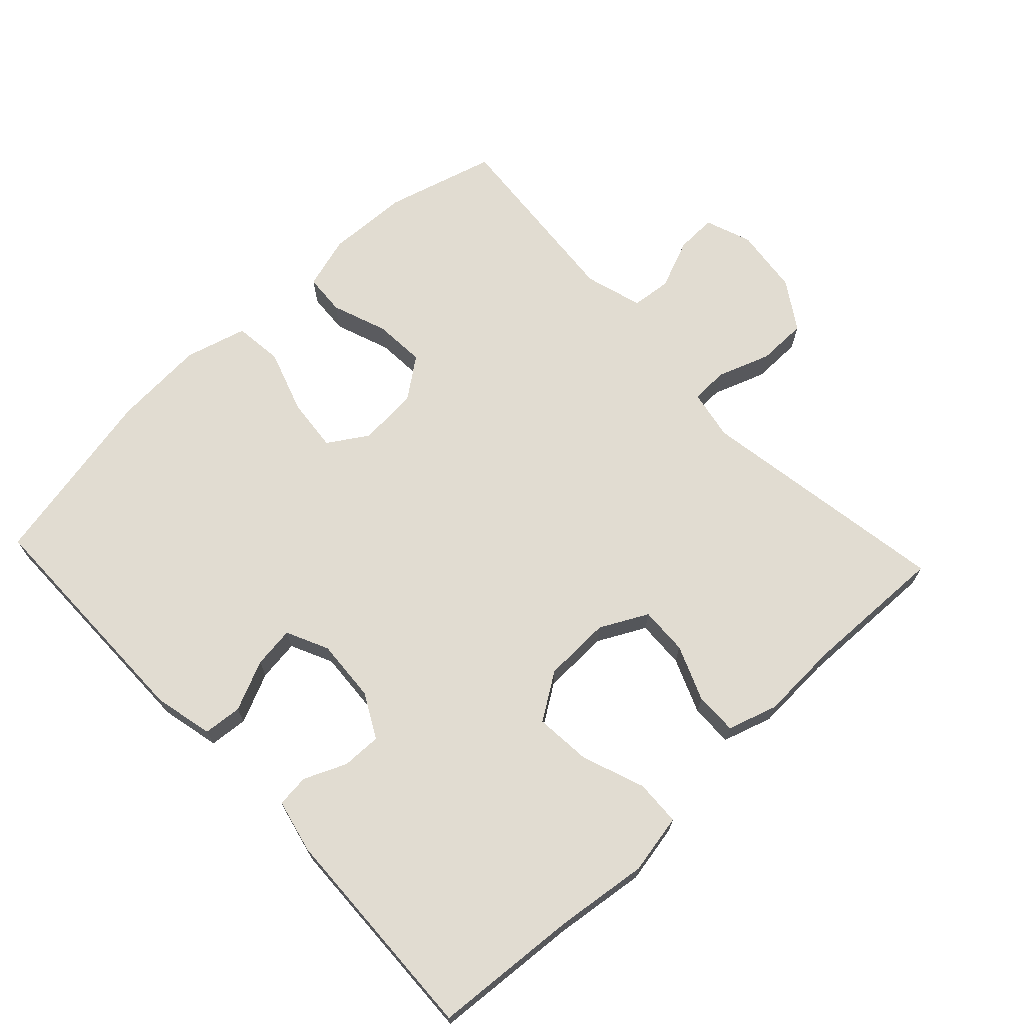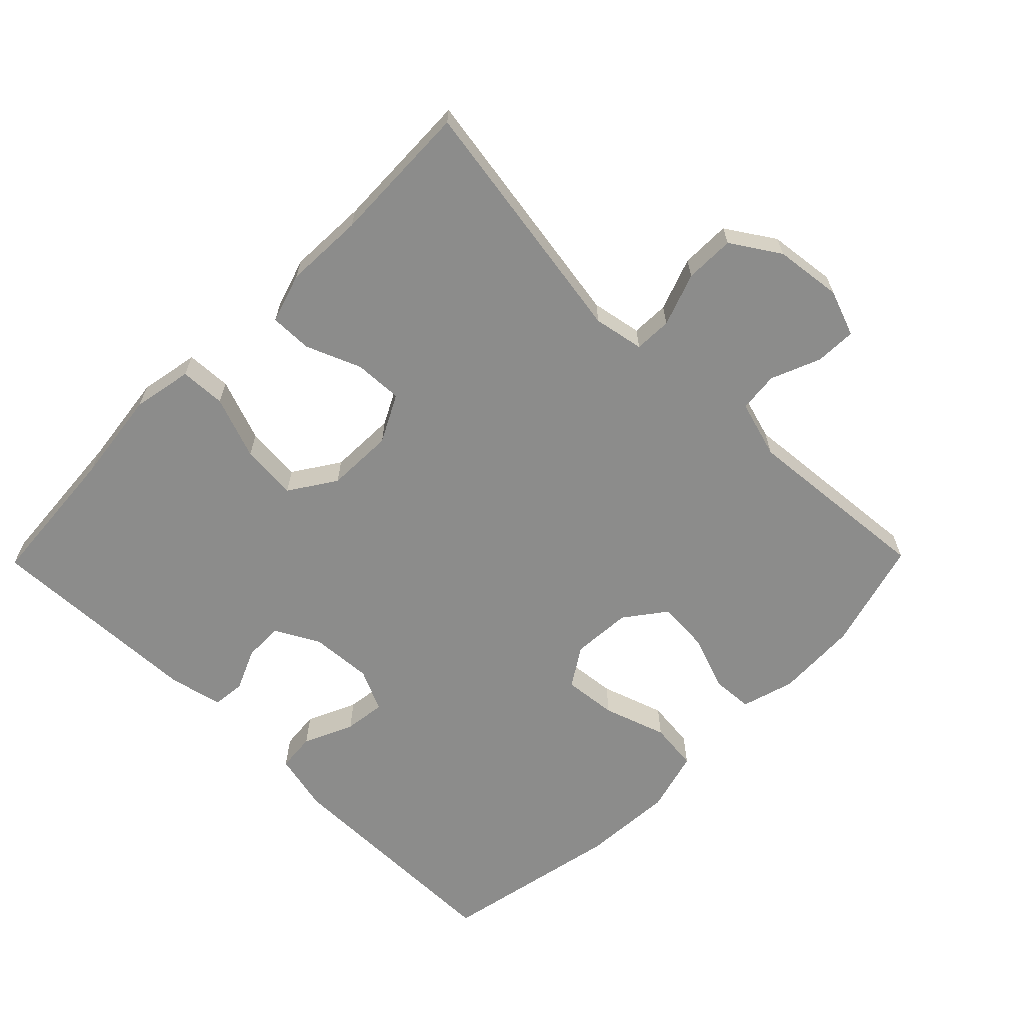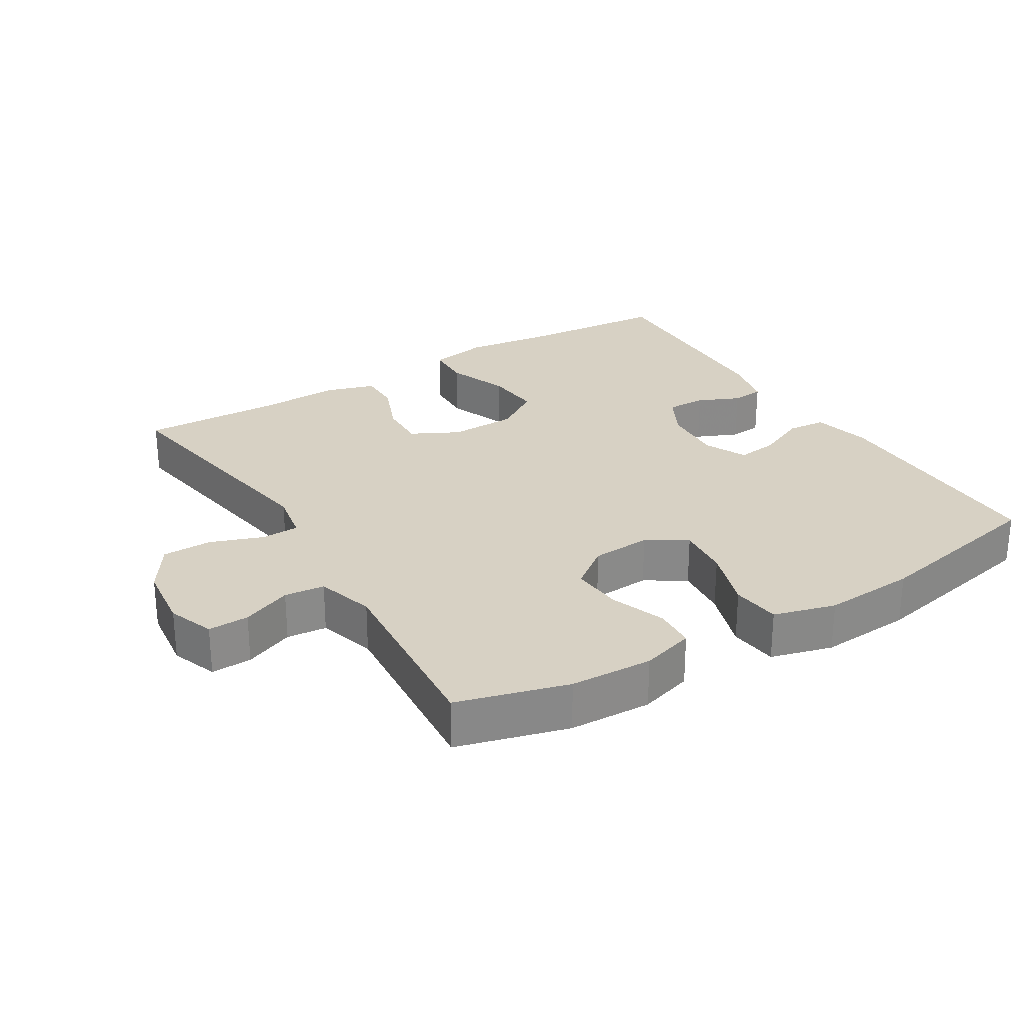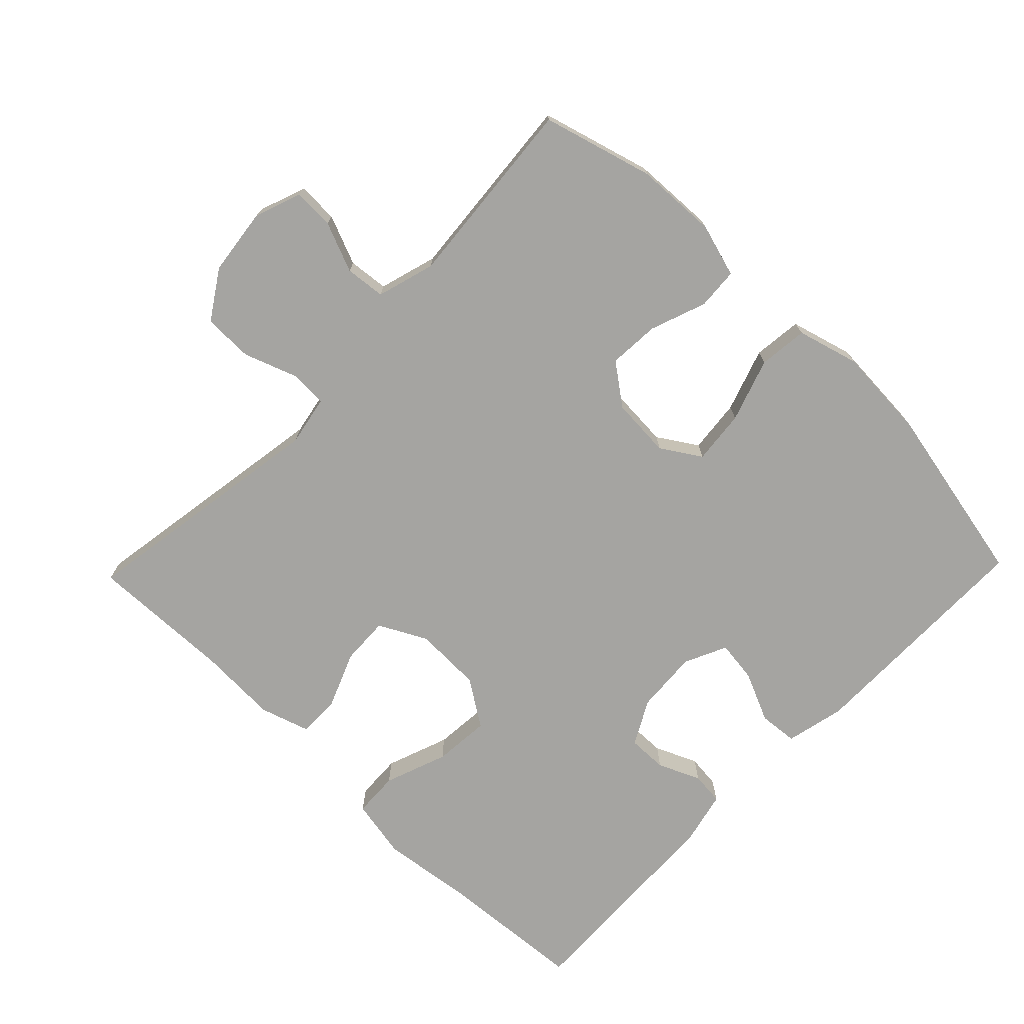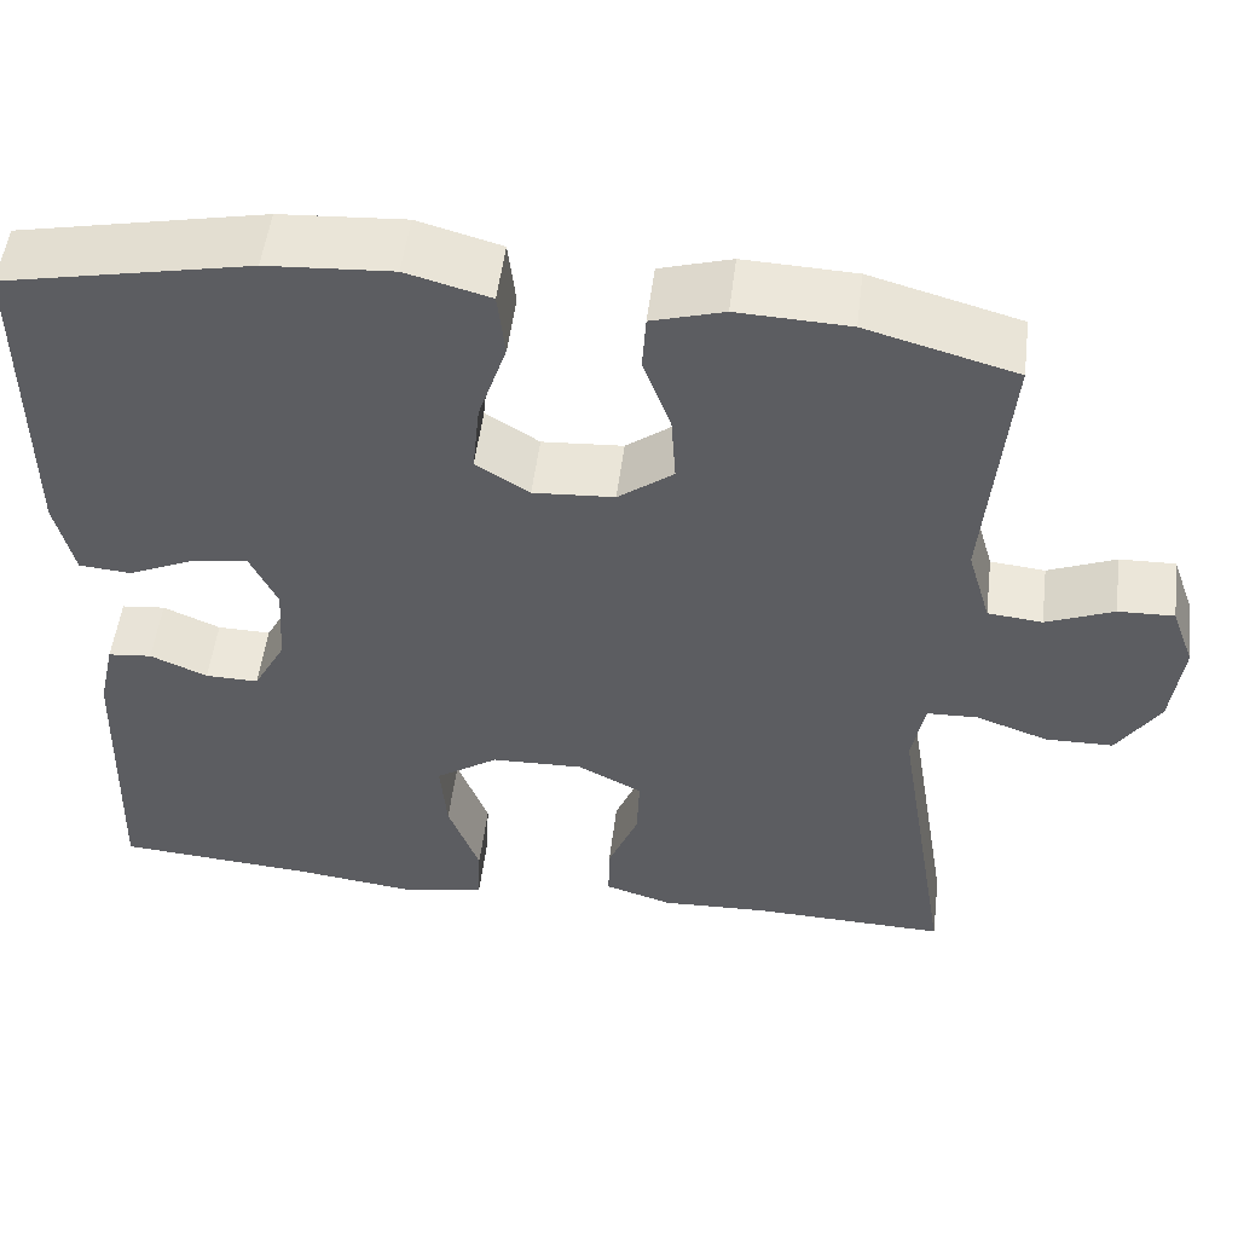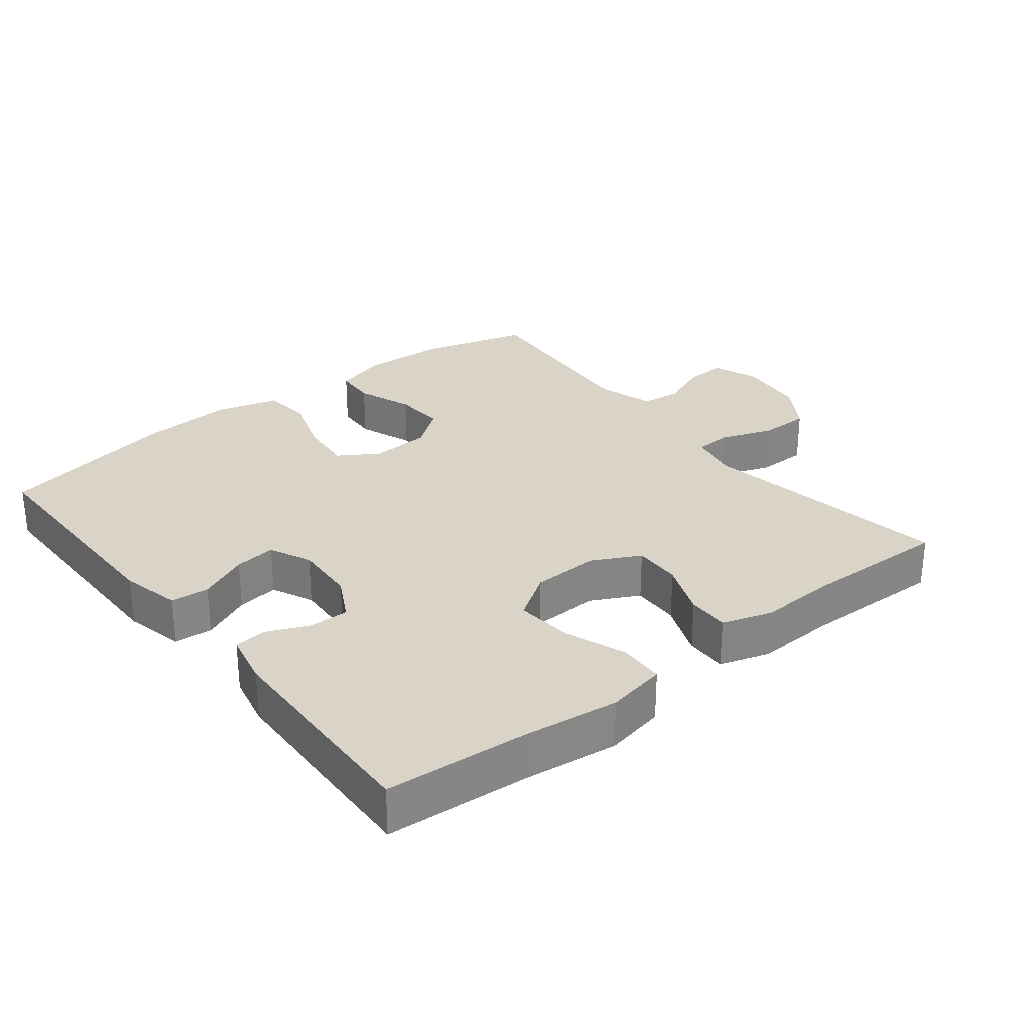
<metadata>
{"format":"obj","ext":"obj","renderer":"f3d","projection":"perspective","resolution":1024,"background":"white","views":[{"elev":69.0,"azim":136.8,"up":"+Y"},{"elev":-64.1,"azim":-134.5,"up":"+Y"},{"elev":27.1,"azim":-31.5,"up":"+Y"},{"elev":-73.4,"azim":-44.0,"up":"+Y"},{"elev":52.3,"azim":-172.9,"up":"+Z"},{"elev":28.7,"azim":141.6,"up":"+Y"}]}
</metadata>
<code>
v -0.5 0.07 0.5
v -0.338 0.07 0.545
v -0.217 0.07 0.55
v -0.139 0.07 0.527
v -0.135 0.07 0.466
v -0.165 0.07 0.384
v -0.17 0.07 0.309
v -0.11 0.07 0.264
v -0.022 0.07 0.258
v 0.036 0.07 0.295
v 0.028 0.07 0.374
v -0.003 0.07 0.467
v 0.005 0.07 0.539
v 0.096 0.07 0.564
v 0.232 0.07 0.555
v 0.5 0.07 0.5
v 0.501 0.07 0.149
v 0.481 0.07 0.062
v 0.424 0.07 0.057
v 0.351 0.07 0.09
v 0.29 0.07 0.098
v 0.261 0.07 0.036
v 0.267 0.07 -0.056
v 0.302 0.07 -0.121
v 0.36 0.07 -0.12
v 0.422 0.07 -0.093
v 0.47 0.07 -0.098
v 0.488 0.07 -0.177
v 0.5 0.07 -0.5
v 0.286 0.07 -0.516
v 0.15 0.07 -0.533
v 0.062 0.07 -0.516
v 0.059 0.07 -0.449
v 0.093 0.07 -0.357
v 0.1 0.07 -0.274
v 0.032 0.07 -0.229
v -0.067 0.07 -0.226
v -0.137 0.07 -0.262
v -0.134 0.07 -0.333
v -0.101 0.07 -0.414
v -0.1 0.07 -0.476
v -0.173 0.07 -0.499
v -0.29 0.07 -0.494
v -0.5 0.07 -0.5
v -0.44 0.07 -0.128
v -0.454 0.07 -0.054
v -0.509 0.07 -0.052
v -0.587 0.07 -0.08
v -0.66 0.07 -0.079
v -0.706 0.07 -0.008
v -0.718 0.07 0.091
v -0.693 0.07 0.159
v -0.633 0.07 0.157
v -0.56 0.07 0.127
v -0.501 0.07 0.133
v -0.476 0.07 0.218
v -0.5 0 0.5
v -0.338 0 0.545
v -0.217 0 0.55
v -0.139 0 0.527
v -0.135 0 0.466
v -0.165 0 0.384
v -0.17 0 0.309
v -0.11 0 0.264
v -0.022 0 0.258
v 0.036 0 0.295
v 0.028 0 0.374
v -0.003 0 0.467
v 0.005 0 0.539
v 0.096 0 0.564
v 0.232 0 0.555
v 0.5 0 0.5
v 0.501 0 0.149
v 0.481 0 0.062
v 0.424 0 0.057
v 0.351 0 0.09
v 0.29 0 0.098
v 0.261 0 0.036
v 0.267 0 -0.056
v 0.302 0 -0.121
v 0.36 0 -0.12
v 0.422 0 -0.093
v 0.47 0 -0.098
v 0.488 0 -0.177
v 0.5 0 -0.5
v 0.286 0 -0.516
v 0.15 0 -0.533
v 0.062 0 -0.516
v 0.059 0 -0.449
v 0.093 0 -0.357
v 0.1 0 -0.274
v 0.032 0 -0.229
v -0.067 0 -0.226
v -0.137 0 -0.262
v -0.134 0 -0.333
v -0.101 0 -0.414
v -0.1 0 -0.476
v -0.173 0 -0.499
v -0.29 0 -0.494
v -0.5 0 -0.5
v -0.44 0 -0.128
v -0.454 0 -0.054
v -0.509 0 -0.052
v -0.587 0 -0.08
v -0.66 0 -0.079
v -0.706 0 -0.008
v -0.718 0 0.091
v -0.693 0 0.159
v -0.633 0 0.157
v -0.56 0 0.127
v -0.501 0 0.133
v -0.476 0 0.218
f 52 53 54
f 51 52 54
f 50 51 54
f 49 50 54
f 48 49 54
f 47 48 54
f 46 47 54 55
f 43 44 45
f 43 45 46
f 42 43 46
f 41 42 46
f 40 41 46
f 39 40 46
f 46 55 56
f 39 46 56
f 38 39 56
f 32 33 34
f 31 32 34
f 30 31 34
f 30 34 35
f 29 30 35
f 28 29 35
f 27 28 35
f 26 27 35
f 25 26 35
f 24 25 35 36
f 18 19 20
f 17 18 20
f 16 17 20
f 15 16 20
f 14 15 20
f 13 14 20
f 12 13 20
f 11 12 20
f 10 11 20 21
f 9 10 21 22
f 4 5 6
f 3 4 6
f 2 3 6
f 1 2 6
f 56 1 6
f 56 6 7
f 56 7 8
f 38 56 8
f 37 38 8
f 37 8 9
f 36 37 9
f 24 36 9
f 23 24 9
f 9 22 23
f 110 109 108
f 110 108 107
f 110 107 106
f 110 106 105
f 110 105 104
f 110 104 103
f 111 110 103 102
f 101 100 99
f 102 101 99
f 102 99 98
f 102 98 97
f 102 97 96
f 102 96 95
f 112 111 102
f 112 102 95
f 112 95 94
f 90 89 88
f 90 88 87
f 90 87 86
f 91 90 86
f 91 86 85
f 91 85 84
f 91 84 83
f 91 83 82
f 91 82 81
f 92 91 81 80
f 76 75 74
f 76 74 73
f 76 73 72
f 76 72 71
f 76 71 70
f 76 70 69
f 76 69 68
f 76 68 67
f 77 76 67 66
f 78 77 66 65
f 62 61 60
f 62 60 59
f 62 59 58
f 62 58 57
f 62 57 112
f 63 62 112
f 64 63 112
f 64 112 94
f 64 94 93
f 65 64 93
f 65 93 92
f 65 92 80
f 65 80 79
f 79 78 65
f 1 57 58 2
f 2 58 59 3
f 3 59 60 4
f 4 60 61 5
f 5 61 62 6
f 6 62 63 7
f 7 63 64 8
f 8 64 65 9
f 9 65 66 10
f 10 66 67 11
f 11 67 68 12
f 12 68 69 13
f 13 69 70 14
f 14 70 71 15
f 15 71 72 16
f 16 72 73 17
f 17 73 74 18
f 18 74 75 19
f 19 75 76 20
f 20 76 77 21
f 21 77 78 22
f 22 78 79 23
f 23 79 80 24
f 24 80 81 25
f 25 81 82 26
f 26 82 83 27
f 27 83 84 28
f 28 84 85 29
f 29 85 86 30
f 30 86 87 31
f 31 87 88 32
f 32 88 89 33
f 33 89 90 34
f 34 90 91 35
f 35 91 92 36
f 36 92 93 37
f 37 93 94 38
f 38 94 95 39
f 39 95 96 40
f 40 96 97 41
f 41 97 98 42
f 42 98 99 43
f 43 99 100 44
f 44 100 101 45
f 45 101 102 46
f 46 102 103 47
f 47 103 104 48
f 48 104 105 49
f 49 105 106 50
f 50 106 107 51
f 51 107 108 52
f 52 108 109 53
f 53 109 110 54
f 54 110 111 55
f 55 111 112 56
f 56 112 57 1

</code>
